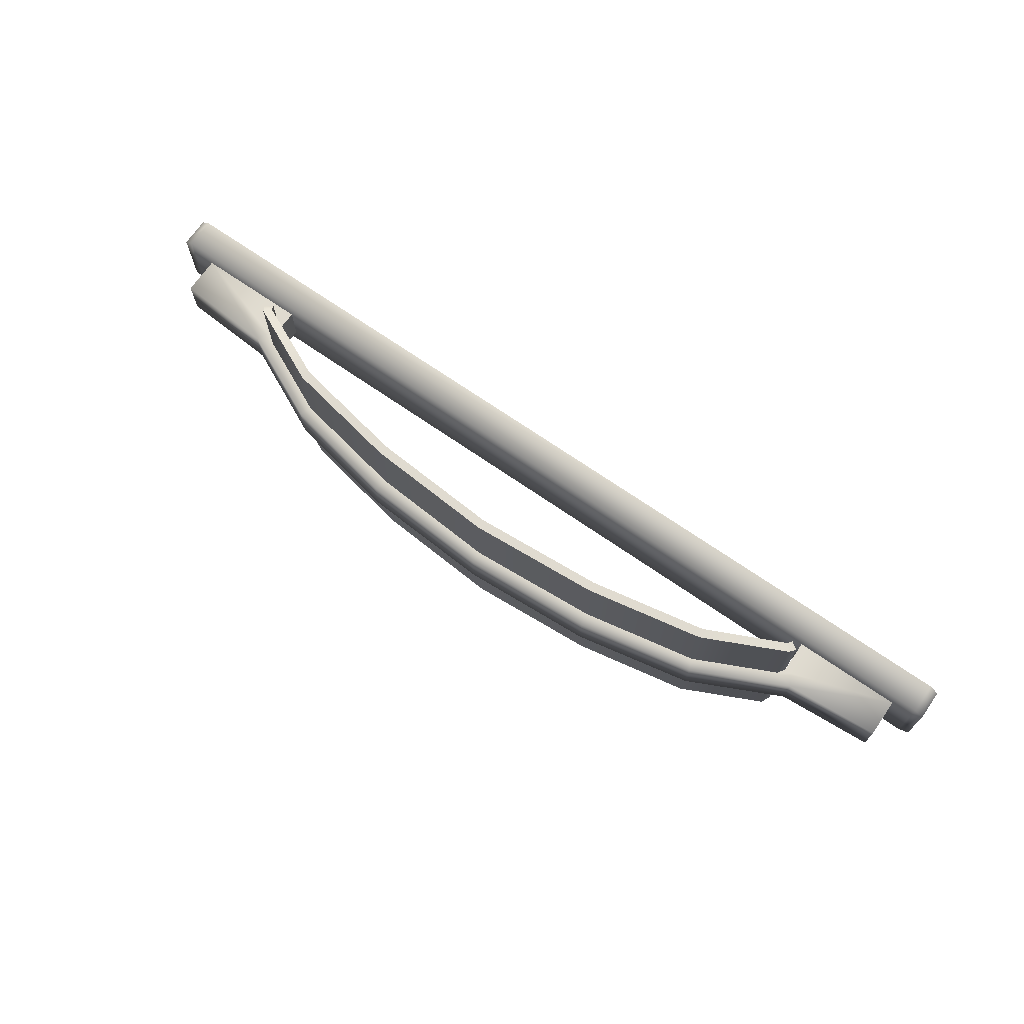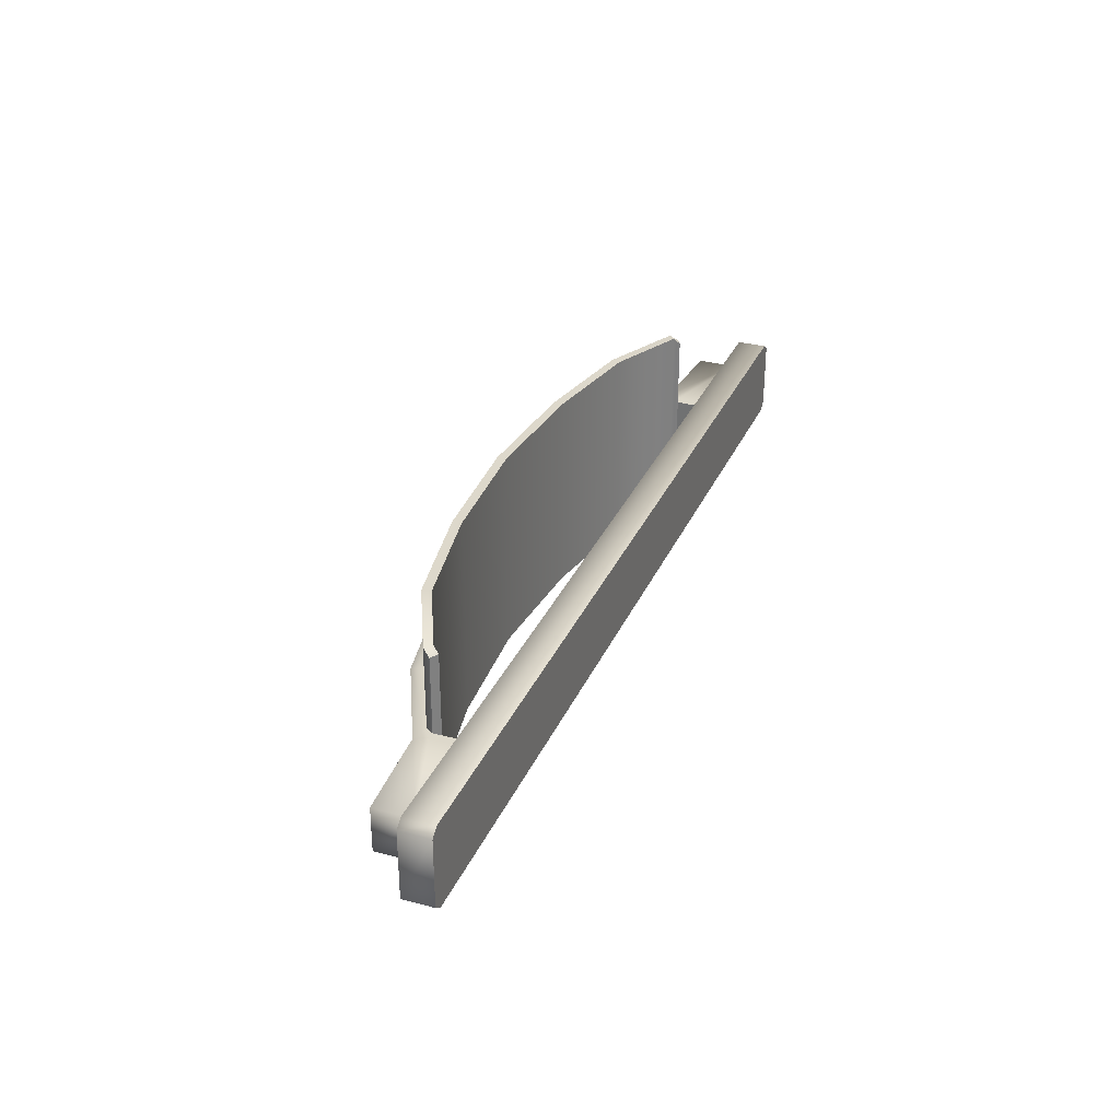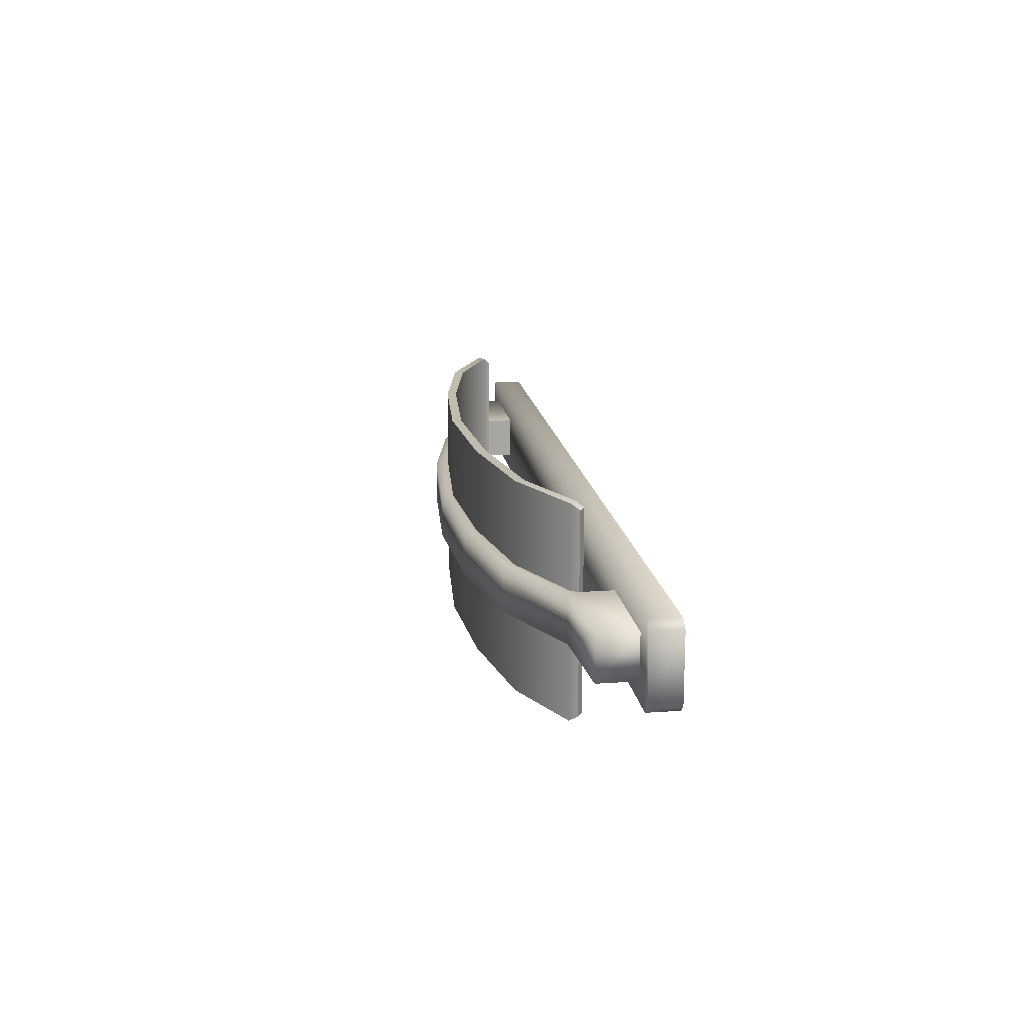
<metadata>
{"format":"obj","ext":"obj","renderer":"f3d","projection":"perspective","resolution":1024,"background":"white","views":[{"elev":70.2,"azim":34.8,"up":"+Z"},{"elev":31.2,"azim":110.8,"up":"+Z"},{"elev":16.4,"azim":81.8,"up":"+Z"}]}
</metadata>
<code>
v -65.46 -10.21 3.274
v -65.46 -10.21 -3.274
v -65.45 -4.525 -3.274
v 64.96 -4.525 -3.274
v 64.96 -10.21 -3.274
v 64.96 -4.525 3.274
v 68.29 -0.001201 6.126
v 68.29 -4.494 6.125
v -69.08 -0.001201 6.126
v 68.29 -4.494 6.125
v -69.07 -4.494 6.125
v -69.08 -0.001201 6.126
v -69.08 -0.001201 -6.126
v -69.07 -4.494 -6.125
v 68.29 -0.001201 -6.126
v -69.07 -4.494 -6.125
v 68.29 -4.494 -6.125
v 68.29 -0.001201 -6.126
v -70.47 -0.001201 5.071
v -70.47 -4.494 5.086
v -70.47 -0.001201 -5.071
v -70.47 -4.494 5.086
v -70.47 -4.494 -5.086
v -70.47 -0.001201 -5.071
v 69.69 -0.001201 -5.071
v 69.69 -4.494 -5.086
v 69.69 -0.001201 5.071
v 69.69 -4.494 -5.086
v 69.69 -4.494 5.086
v 69.69 -0.001201 5.071
v 69.69 -0.001201 5.071
v 69.69 -4.494 5.086
v 68.29 -0.001201 6.126
v 69.69 -4.494 5.086
v 68.29 -4.494 6.125
v 68.29 -0.001201 6.126
v -70.47 -0.001201 5.071
v -69.08 -0.001201 6.126
v -70.47 -4.494 5.086
v -69.08 -0.001201 6.126
v -69.07 -4.494 6.125
v -70.47 -4.494 5.086
v 69.69 -0.001201 -5.071
v 68.29 -0.001201 -6.126
v 69.69 -4.494 -5.086
v 68.29 -0.001201 -6.126
v 68.29 -4.494 -6.125
v 69.69 -4.494 -5.086
v 69.69 -4.494 5.086
v 69.69 -4.494 -5.086
v 68.29 -4.494 -6.125
v 68.29 -4.494 6.125
v 69.69 -4.494 5.086
v 68.29 -4.494 -6.125
v 68.29 -4.494 6.125
v 68.29 -4.494 -6.125
v -69.07 -4.494 6.125
v 68.29 -4.494 -6.125
v -69.07 -4.494 -6.125
v -69.07 -4.494 6.125
v -69.07 -4.494 -6.125
v -70.47 -4.494 -5.086
v -69.07 -4.494 6.125
v -70.47 -4.494 -5.086
v -70.47 -4.494 5.086
v -69.07 -4.494 6.125
v -70.47 -4.494 -5.086
v -69.07 -4.494 -6.125
v -69.08 -0.001201 -6.126
v -70.47 -0.001201 -5.071
v -70.47 -4.494 -5.086
v -69.08 -0.001201 -6.126
v -70.47 -0.001201 -5.071
v -69.08 -0.001201 -6.126
v -70.47 -0.001201 5.071
v -69.08 -0.001201 -6.126
v -69.08 -0.001201 6.126
v -70.47 -0.001201 5.071
v -69.08 -0.001201 6.126
v -69.08 -0.001201 -6.126
v 68.29 -0.001201 6.126
v -69.08 -0.001201 -6.126
v 68.29 -0.001201 -6.126
v 68.29 -0.001201 6.126
v 68.29 -0.001201 6.126
v 68.29 -0.001201 -6.126
v 69.69 -0.001201 -5.071
v 69.69 -0.001201 5.071
v 68.29 -0.001201 6.126
v 69.69 -0.001201 -5.071
v -48.88 -4.525 3.274
v -48.88 -4.525 -3.274
v -48.95 -9.318 3.274
v -48.88 -4.525 -3.274
v -48.95 -9.318 -3.274
v -48.95 -9.318 3.274
v -48.95 -9.318 3.274
v -48.95 -9.318 -3.274
v -48.23 -10.44 3.272
v -48.95 -9.318 -3.274
v -48.23 -10.44 -3.272
v -48.23 -10.44 3.272
v -36.33 -16.06 -3.274
v -36.33 -16.06 3.274
v -48.23 -10.44 -3.272
v -36.33 -16.06 3.274
v -48.23 -10.44 3.272
v -48.23 -10.44 -3.272
v -19.12 -19.29 -3.274
v -19.12 -19.29 3.274
v -36.33 -16.06 -3.274
v -19.12 -19.29 3.274
v -36.33 -16.06 3.274
v -36.33 -16.06 -3.274
v 3e-06 -22.38 3.274
v 19.6 -21.19 3.274
v 19.6 -21.19 -3.274
v 19.6 -21.19 -3.274
v 19.6 -21.19 3.274
v 37.01 -17.77 -3.274
v 48.88 -4.525 3.274
v 49.98 -4.525 3.274
v 48.95 -9.318 3.274
v 49.98 -4.525 3.274
v 50.01 -9.349 3.274
v 48.95 -9.318 3.274
v 48.95 -9.318 3.274
v 50.01 -9.349 3.274
v 48.23 -10.44 3.272
v 50.01 -9.349 3.274
v 50.9 -11.15 3.274
v 48.23 -10.44 3.272
v 48.23 -10.44 3.272
v 50.9 -11.15 3.274
v 37.01 -17.77 3.274
v 36.33 -16.06 3.274
v 48.23 -10.44 3.272
v 37.01 -17.77 3.274
v 36.33 -16.06 3.274
v 37.01 -17.77 3.274
v 19.6 -21.19 3.274
v 19.12 -19.29 3.274
v 36.33 -16.06 3.274
v 19.6 -21.19 3.274
v 49.98 -4.525 3.274
v 64.96 -4.525 3.274
v 50.01 -9.349 3.274
v 50.01 -9.349 3.274
v 64.96 -4.525 3.274
v 50.9 -11.15 3.274
v 64.96 -4.525 3.274
v 64.96 -10.21 3.274
v 50.9 -11.15 3.274
v 50.9 -11.15 -3.274
v 50.9 -11.15 3.274
v 64.96 -10.21 3.274
v 37.01 -17.77 3.274
v 50.9 -11.15 3.274
v 50.9 -11.15 -3.274
v 37.01 -17.77 -3.274
v 37.01 -17.77 3.274
v 50.9 -11.15 -3.274
v 19.6 -21.19 3.274
v 37.01 -17.77 3.274
v 37.01 -17.77 -3.274
v 64.96 -10.21 -3.274
v 64.96 -10.21 3.274
v 64.96 -4.525 3.274
v 64.96 -10.21 -3.274
v 50.9 -11.15 -3.274
v 64.96 -10.21 3.274
v 50.9 -11.15 -3.274
v 48.23 -10.44 -3.272
v 37.01 -17.77 -3.274
v 48.23 -10.44 -3.272
v 36.33 -16.06 -3.274
v 37.01 -17.77 -3.274
v 37.01 -17.77 -3.274
v 36.33 -16.06 -3.274
v 19.6 -21.19 -3.274
v 36.33 -16.06 -3.274
v 19.12 -19.29 -3.274
v 19.6 -21.19 -3.274
v 19.12 -19.29 3.274
v 19.6 -21.19 3.274
v 3e-06 -22.38 3.274
v 3e-06 -20.6 3.274
v 19.12 -19.29 3.274
v 3e-06 -22.38 3.274
v -19.12 -19.29 3.274
v 3e-06 -20.6 3.274
v 3e-06 -22.38 3.274
v -19.6 -21.19 3.274
v -19.12 -19.29 3.274
v 3e-06 -22.38 3.274
v -36.33 -16.06 3.274
v -19.12 -19.29 3.274
v -19.6 -21.19 3.274
v -37.01 -17.77 3.274
v -36.33 -16.06 3.274
v -19.6 -21.19 3.274
v -48.23 -10.44 3.272
v -36.33 -16.06 3.274
v -37.01 -17.77 3.274
v -50.9 -11.15 3.274
v -48.23 -10.44 3.272
v -37.01 -17.77 3.274
v -50.9 -11.15 3.274
v -50.01 -9.349 3.274
v -48.23 -10.44 3.272
v -50.01 -9.349 3.274
v -48.95 -9.318 3.274
v -48.23 -10.44 3.272
v -19.6 -21.19 3.274
v 3e-06 -22.38 3.274
v 3e-06 -22.38 -3.274
v -19.6 -21.19 -3.274
v -19.6 -21.19 3.274
v 3e-06 -22.38 -3.274
v -37.01 -17.77 3.274
v -19.6 -21.19 3.274
v -19.6 -21.19 -3.274
v -37.01 -17.77 -3.274
v -37.01 -17.77 3.274
v -19.6 -21.19 -3.274
v -50.9 -11.15 3.274
v -37.01 -17.77 3.274
v -37.01 -17.77 -3.274
v 3e-06 -22.38 -3.274
v 3e-06 -22.38 3.274
v 19.6 -21.19 -3.274
v 19.6 -21.19 -3.274
v 19.12 -19.29 -3.274
v 3e-06 -22.38 -3.274
v 19.12 -19.29 -3.274
v 3e-06 -20.6 -3.274
v 3e-06 -22.38 -3.274
v 3e-06 -20.6 -3.274
v -19.12 -19.29 -3.274
v 3e-06 -22.38 -3.274
v -19.12 -19.29 -3.274
v -19.6 -21.19 -3.274
v 3e-06 -22.38 -3.274
v -19.12 -19.29 -3.274
v -36.33 -16.06 -3.274
v -19.6 -21.19 -3.274
v -36.33 -16.06 -3.274
v -37.01 -17.77 -3.274
v -19.6 -21.19 -3.274
v -36.33 -16.06 -3.274
v -48.23 -10.44 -3.272
v -37.01 -17.77 -3.274
v -48.23 -10.44 -3.272
v -50.9 -11.15 -3.274
v -37.01 -17.77 -3.274
v -50.9 -11.15 -3.274
v -50.9 -11.15 3.274
v -37.01 -17.77 -3.274
v -50.9 -11.15 -3.274
v -65.46 -10.21 -3.274
v -50.9 -11.15 3.274
v -65.46 -10.21 -3.274
v -65.46 -10.21 3.274
v -50.9 -11.15 3.274
v -65.45 -4.525 3.274
v -50.9 -11.15 3.274
v -65.46 -10.21 3.274
v -50.01 -9.349 3.274
v -50.9 -11.15 3.274
v -65.45 -4.525 3.274
v -50.01 -9.349 -3.274
v -50.9 -11.15 -3.274
v -48.23 -10.44 -3.272
v -50.01 -9.349 -3.274
v -65.45 -4.525 -3.274
v -50.9 -11.15 -3.274
v -65.45 -4.525 -3.274
v -65.46 -10.21 -3.274
v -50.9 -11.15 -3.274
v -48.95 -9.318 -3.274
v -50.01 -9.349 -3.274
v -48.23 -10.44 -3.272
v -49.98 -4.525 -3.274
v -50.01 -9.349 -3.274
v -48.95 -9.318 -3.274
v -49.98 -4.525 -3.274
v -65.45 -4.525 -3.274
v -50.01 -9.349 -3.274
v -48.88 -4.525 -3.274
v -49.98 -4.525 -3.274
v -48.95 -9.318 -3.274
v -65.45 -4.525 3.274
v -65.46 -10.21 3.274
v -65.45 -4.525 -3.274
v -49.98 -4.525 3.274
v -50.01 -9.349 3.274
v -65.45 -4.525 3.274
v -50.01 -9.349 3.274
v -49.98 -4.525 3.274
v -48.95 -9.318 3.274
v -49.98 -4.525 3.274
v -48.88 -4.525 3.274
v -48.95 -9.318 3.274
v 64.96 -4.525 -3.274
v 50.9 -11.15 -3.274
v 64.96 -10.21 -3.274
v 50.01 -9.349 -3.274
v 50.9 -11.15 -3.274
v 64.96 -4.525 -3.274
v 50.9 -11.15 -3.274
v 50.01 -9.349 -3.274
v 48.23 -10.44 -3.272
v 50.01 -9.349 -3.274
v 48.95 -9.318 -3.274
v 48.23 -10.44 -3.272
v 50.01 -9.349 -3.274
v 49.98 -4.525 -3.274
v 48.95 -9.318 -3.274
v 49.98 -4.525 -3.274
v 48.88 -4.525 -3.274
v 48.95 -9.318 -3.274
v 49.98 -4.525 -3.274
v 50.01 -9.349 -3.274
v 64.96 -4.525 -3.274
v 48.88 -4.525 3.274
v 48.95 -9.318 3.274
v 48.88 -4.525 -3.274
v 48.95 -9.318 3.274
v 48.95 -9.318 -3.274
v 48.88 -4.525 -3.274
v 48.95 -9.318 3.274
v 48.23 -10.44 3.272
v 48.95 -9.318 -3.274
v 48.23 -10.44 3.272
v 48.23 -10.44 -3.272
v 48.95 -9.318 -3.274
v 48.23 -10.44 -3.272
v 48.23 -10.44 3.272
v 36.33 -16.06 -3.274
v 48.23 -10.44 3.272
v 36.33 -16.06 3.274
v 36.33 -16.06 -3.274
v 36.33 -16.06 -3.274
v 36.33 -16.06 3.274
v 19.12 -19.29 -3.274
v 36.33 -16.06 3.274
v 19.12 -19.29 3.274
v 19.12 -19.29 -3.274
v 3e-06 -20.6 3.274
v -19.12 -19.29 3.274
v -19.12 -19.29 -3.274
v 3e-06 -20.6 -3.274
v 3e-06 -20.6 3.274
v -19.12 -19.29 -3.274
v 19.12 -19.29 3.274
v 3e-06 -20.6 3.274
v 3e-06 -20.6 -3.274
v 19.12 -19.29 -3.274
v 19.12 -19.29 3.274
v 3e-06 -20.6 -3.274
v -47.79 -8.582 14.36
v -47.79 -8.582 -14.36
v -47.28 -9.501 15.29
v -47.79 -8.582 -14.36
v -47.28 -9.501 -15.29
v -47.28 -9.501 15.29
v -47.28 -9.501 -15.29
v -35.96 -14.74 -15.3
v -47.28 -9.501 15.29
v -35.96 -14.74 -15.3
v -35.96 -14.74 15.3
v -47.28 -9.501 15.29
v -35.96 -14.74 -15.3
v -18.96 -17.93 -15.3
v -35.96 -14.74 15.3
v -18.96 -17.93 -15.3
v -18.96 -17.93 15.3
v -35.96 -14.74 15.3
v -18.96 -17.93 -15.3
v 3e-06 -19.23 -15.3
v -18.96 -17.93 15.3
v 3e-06 -19.23 -15.3
v 3e-06 -19.23 15.3
v -18.96 -17.93 15.3
v 18.96 -17.93 15.3
v 3e-06 -19.23 15.3
v 3e-06 -19.23 -15.3
v 18.96 -17.93 -15.3
v 18.96 -17.93 15.3
v 3e-06 -19.23 -15.3
v 35.96 -14.74 15.3
v 18.96 -17.93 15.3
v 18.96 -17.93 -15.3
v 35.96 -14.74 -15.3
v 35.96 -14.74 15.3
v 18.96 -17.93 -15.3
v 47.28 -9.501 15.29
v 35.96 -14.74 15.3
v 35.96 -14.74 -15.3
v 47.28 -9.501 -15.29
v 47.28 -9.501 15.29
v 35.96 -14.74 -15.3
v 47.28 -9.501 15.29
v 47.28 -9.501 -15.29
v 47.79 -8.582 -14.5
v 47.79 -8.582 14.5
v 47.28 -9.501 15.29
v 47.79 -8.582 -14.5
v -48.95 -9.318 14.36
v -48.23 -10.44 15.29
v -48.95 -9.318 -14.36
v -48.23 -10.44 15.29
v -48.23 -10.44 -15.29
v -48.95 -9.318 -14.36
v -48.23 -10.44 -15.29
v -48.23 -10.44 15.29
v -36.33 -16.06 15.3
v -36.33 -16.06 -15.3
v -48.23 -10.44 -15.29
v -36.33 -16.06 15.3
v -36.33 -16.06 -15.3
v -36.33 -16.06 15.3
v -19.12 -19.29 15.3
v -19.12 -19.29 -15.3
v -36.33 -16.06 -15.3
v -19.12 -19.29 15.3
v -19.12 -19.29 -15.3
v -19.12 -19.29 15.3
v 3e-06 -20.6 15.3
v 3e-06 -20.6 -15.3
v -19.12 -19.29 -15.3
v 3e-06 -20.6 15.3
v 3e-06 -20.6 -15.3
v 3e-06 -20.6 15.3
v 19.12 -19.29 15.3
v 19.12 -19.29 -15.3
v 3e-06 -20.6 -15.3
v 19.12 -19.29 15.3
v 19.12 -19.29 -15.3
v 19.12 -19.29 15.3
v 36.33 -16.06 15.3
v 36.33 -16.06 -15.3
v 19.12 -19.29 -15.3
v 36.33 -16.06 15.3
v 36.33 -16.06 -15.3
v 36.33 -16.06 15.3
v 48.23 -10.44 15.29
v 48.23 -10.44 -15.29
v 36.33 -16.06 -15.3
v 48.23 -10.44 15.29
v 48.95 -9.318 -14.5
v 48.23 -10.44 -15.29
v 48.23 -10.44 15.29
v 48.95 -9.318 14.5
v 48.95 -9.318 -14.5
v 48.23 -10.44 15.29
v -48.95 -9.318 -14.36
v -47.79 -8.582 -14.36
v -48.95 -9.318 14.36
v -47.79 -8.582 -14.36
v -47.79 -8.582 14.36
v -48.95 -9.318 14.36
v 48.95 -9.318 14.5
v 47.79 -8.582 14.5
v 48.95 -9.318 -14.5
v 47.79 -8.582 14.5
v 47.79 -8.582 -14.5
v 48.95 -9.318 -14.5
v -47.28 -9.501 -15.29
v -47.79 -8.582 -14.36
v -48.95 -9.318 -14.36
v -48.23 -10.44 -15.29
v -47.28 -9.501 -15.29
v -48.95 -9.318 -14.36
v -47.28 -9.501 -15.29
v -48.23 -10.44 -15.29
v -36.33 -16.06 -15.3
v -35.96 -14.74 -15.3
v -47.28 -9.501 -15.29
v -36.33 -16.06 -15.3
v -35.96 -14.74 -15.3
v -36.33 -16.06 -15.3
v -19.12 -19.29 -15.3
v -18.96 -17.93 -15.3
v -35.96 -14.74 -15.3
v -19.12 -19.29 -15.3
v -18.96 -17.93 -15.3
v -19.12 -19.29 -15.3
v 3e-06 -19.23 -15.3
v -19.12 -19.29 -15.3
v 3e-06 -20.6 -15.3
v 3e-06 -19.23 -15.3
v 3e-06 -19.23 -15.3
v 3e-06 -20.6 -15.3
v 19.12 -19.29 -15.3
v 18.96 -17.93 -15.3
v 3e-06 -19.23 -15.3
v 19.12 -19.29 -15.3
v 35.96 -14.74 -15.3
v 18.96 -17.93 -15.3
v 19.12 -19.29 -15.3
v 36.33 -16.06 -15.3
v 35.96 -14.74 -15.3
v 19.12 -19.29 -15.3
v 47.28 -9.501 -15.29
v 35.96 -14.74 -15.3
v 36.33 -16.06 -15.3
v 48.23 -10.44 -15.29
v 47.28 -9.501 -15.29
v 36.33 -16.06 -15.3
v 48.23 -10.44 -15.29
v 48.95 -9.318 -14.5
v 47.28 -9.501 -15.29
v 48.95 -9.318 -14.5
v 47.79 -8.582 -14.5
v 47.28 -9.501 -15.29
v -48.95 -9.318 14.36
v -47.79 -8.582 14.36
v -47.28 -9.501 15.29
v -48.23 -10.44 15.29
v -48.95 -9.318 14.36
v -47.28 -9.501 15.29
v -48.23 -10.44 15.29
v -47.28 -9.501 15.29
v -36.33 -16.06 15.3
v -47.28 -9.501 15.29
v -35.96 -14.74 15.3
v -36.33 -16.06 15.3
v -36.33 -16.06 15.3
v -35.96 -14.74 15.3
v -19.12 -19.29 15.3
v -35.96 -14.74 15.3
v -18.96 -17.93 15.3
v -19.12 -19.29 15.3
v -18.96 -17.93 15.3
v 3e-06 -19.23 15.3
v -19.12 -19.29 15.3
v 3e-06 -19.23 15.3
v 3e-06 -20.6 15.3
v -19.12 -19.29 15.3
v 19.12 -19.29 15.3
v 3e-06 -20.6 15.3
v 3e-06 -19.23 15.3
v 18.96 -17.93 15.3
v 19.12 -19.29 15.3
v 3e-06 -19.23 15.3
v 18.96 -17.93 15.3
v 35.96 -14.74 15.3
v 19.12 -19.29 15.3
v 35.96 -14.74 15.3
v 36.33 -16.06 15.3
v 19.12 -19.29 15.3
v 35.96 -14.74 15.3
v 47.28 -9.501 15.29
v 36.33 -16.06 15.3
v 47.28 -9.501 15.29
v 48.23 -10.44 15.29
v 36.33 -16.06 15.3
v 48.23 -10.44 15.29
v 47.28 -9.501 15.29
v 48.95 -9.318 14.5
v 47.28 -9.501 15.29
v 47.79 -8.582 14.5
v 48.95 -9.318 14.5
g metal_exterior_karma
f 3 2 1
f 6 5 4
f 9 8 7
f 12 11 10
f 15 14 13
f 18 17 16
f 21 20 19
f 24 23 22
f 27 26 25
f 30 29 28
f 33 32 31
f 36 35 34
f 39 38 37
f 42 41 40
f 45 44 43
f 48 47 46
f 51 50 49
f 54 53 52
f 57 56 55
f 60 59 58
f 63 62 61
f 66 65 64
f 69 68 67
f 72 71 70
f 75 74 73
f 78 77 76
f 81 80 79
f 84 83 82
f 87 86 85
f 90 89 88
f 93 92 91
f 96 95 94
f 99 98 97
f 102 101 100
f 105 104 103
f 108 107 106
f 111 110 109
f 114 113 112
f 117 116 115
f 120 119 118
f 123 122 121
f 126 125 124
f 129 128 127
f 132 131 130
f 135 134 133
f 138 137 136
f 141 140 139
f 144 143 142
f 147 146 145
f 150 149 148
f 153 152 151
f 156 155 154
f 159 158 157
f 162 161 160
f 165 164 163
f 168 167 166
f 171 170 169
f 174 173 172
f 177 176 175
f 180 179 178
f 183 182 181
f 186 185 184
f 189 188 187
f 192 191 190
f 195 194 193
f 198 197 196
f 201 200 199
f 204 203 202
f 207 206 205
f 210 209 208
f 213 212 211
f 216 215 214
f 219 218 217
f 222 221 220
f 225 224 223
f 228 227 226
f 231 230 229
f 234 233 232
f 237 236 235
f 240 239 238
f 243 242 241
f 246 245 244
f 249 248 247
f 252 251 250
f 255 254 253
f 258 257 256
f 261 260 259
f 264 263 262
f 267 266 265
f 270 269 268
f 273 272 271
f 276 275 274
f 279 278 277
f 282 281 280
f 285 284 283
f 288 287 286
f 291 290 289
f 294 293 292
f 297 296 295
f 300 299 298
f 303 302 301
f 306 305 304
f 309 308 307
f 312 311 310
f 315 314 313
f 318 317 316
f 321 320 319
f 324 323 322
f 327 326 325
f 330 329 328
f 333 332 331
f 336 335 334
f 339 338 337
f 342 341 340
f 345 344 343
f 348 347 346
f 351 350 349
f 354 353 352
f 357 356 355
f 360 359 358
g hjk_interior_plastic_tile
f 363 362 361
f 366 365 364
f 369 368 367
f 372 371 370
f 375 374 373
f 378 377 376
f 381 380 379
f 384 383 382
f 387 386 385
f 390 389 388
f 393 392 391
f 396 395 394
f 399 398 397
f 402 401 400
f 405 404 403
f 408 407 406
f 411 410 409
f 414 413 412
f 417 416 415
f 420 419 418
f 423 422 421
f 426 425 424
f 429 428 427
f 432 431 430
f 435 434 433
f 438 437 436
f 441 440 439
f 444 443 442
f 447 446 445
f 450 449 448
f 453 452 451
f 456 455 454
f 459 458 457
f 462 461 460
f 465 464 463
f 468 467 466
f 471 470 469
f 474 473 472
f 477 476 475
f 480 479 478
f 483 482 481
f 486 485 484
f 489 488 487
f 492 491 490
f 495 494 493
f 498 497 496
f 501 500 499
f 504 503 502
f 507 506 505
f 510 509 508
f 513 512 511
f 516 515 514
f 519 518 517
f 522 521 520
f 525 524 523
f 528 527 526
f 531 530 529
f 534 533 532
f 537 536 535
f 540 539 538
f 543 542 541
f 546 545 544
f 549 548 547
f 552 551 550
f 555 554 553
f 558 557 556
f 561 560 559
f 564 563 562

</code>
